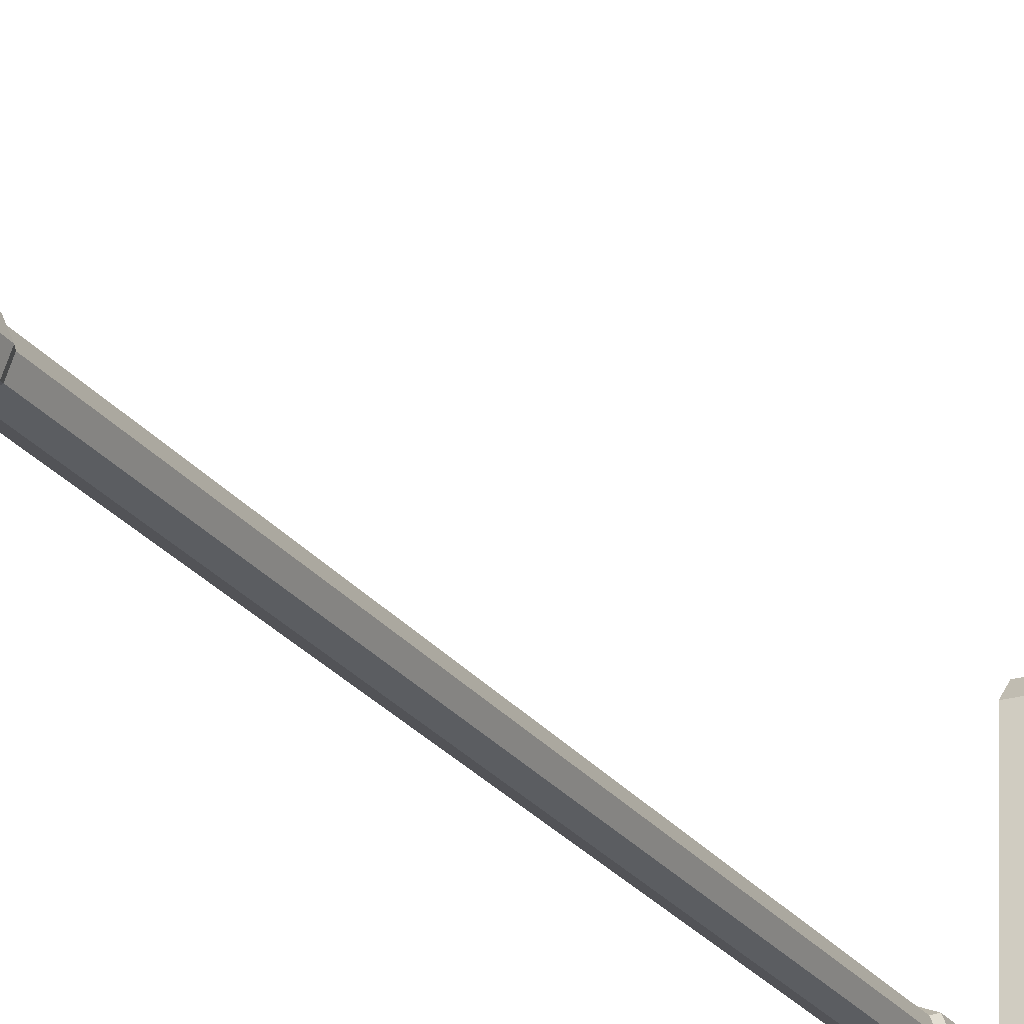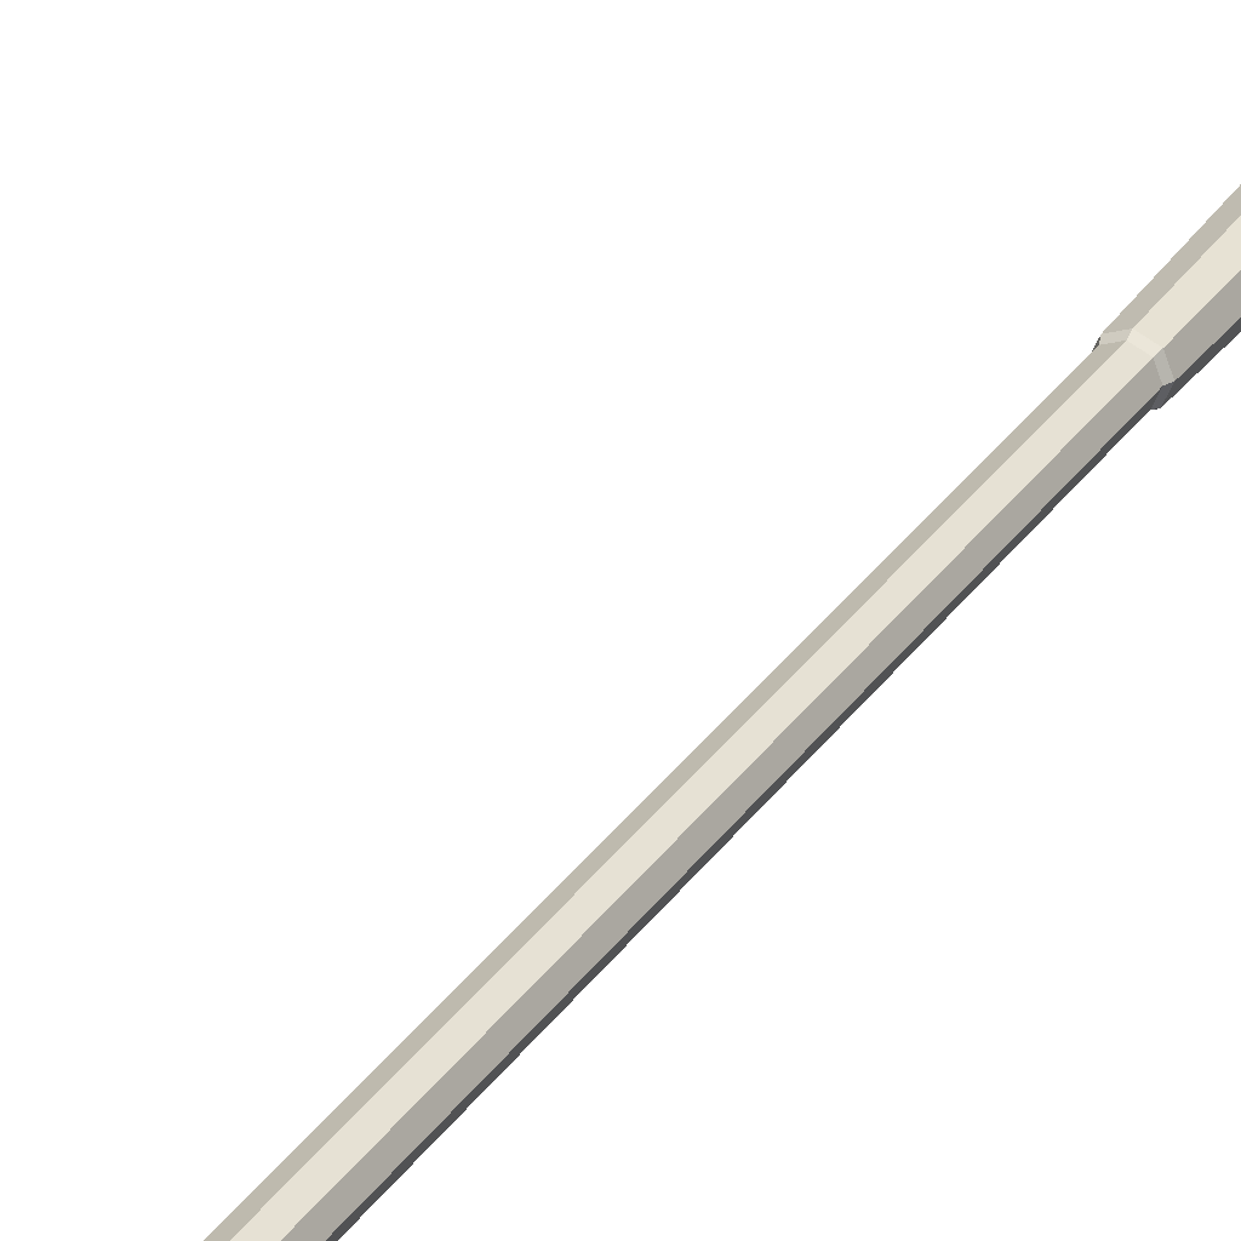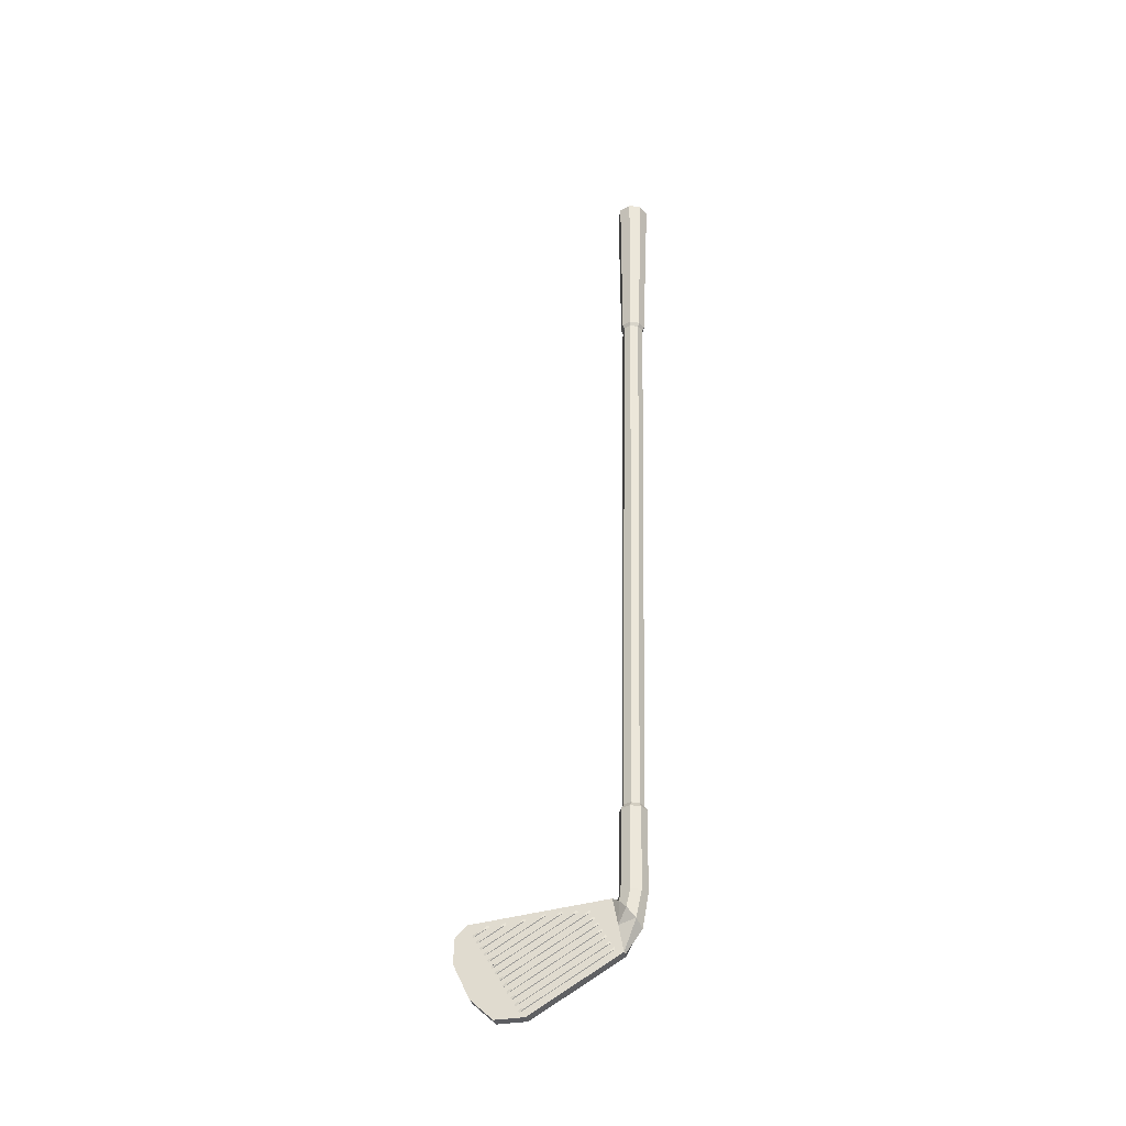
<metadata>
{"format":"obj","ext":"obj","renderer":"f3d","projection":"perspective","resolution":1024,"background":"white","views":[{"elev":-23.6,"azim":-154.7,"up":"+Z"},{"elev":29.6,"azim":26.4,"up":"+Z"},{"elev":-36.4,"azim":104.0,"up":"+Y"}]}
</metadata>
<code>
o Golf_Club_Circle.009
v -0 -0.008752 -0.04991
v 0.007564 -0.008818 -0.05305
v 0.0107 -0.008979 -0.06061
v 0.007564 -0.00914 -0.06817
v -0 -0.009206 -0.0713
v -0 0.05718 -0.05132
v 0.007564 0.05712 -0.05445
v 0.0107 0.05695 -0.06201
v 0.007564 0.05679 -0.06957
v -0 0.05673 -0.0727
v -0 0.06096 -0.0537
v 0.005933 0.0609 -0.05616
v 0.008391 0.06078 -0.06209
v 0.005933 0.06065 -0.06802
v -0 0.0606 -0.07048
v -0 0.53 -0.06336
v 0.006158 0.53 -0.06591
v 0.008709 0.5298 -0.07207
v 0.006158 0.5297 -0.07822
v -0 0.5296 -0.08077
v -0 -0.01144 -0.04892
v 0.007564 -0.01592 -0.05166
v 0.0107 -0.02251 -0.0575
v 0.007564 -0.0301 -0.06378
v -0 -0.03559 -0.06665
v 0.003911 -0.03242 -0.05
v 0.003911 -0.0531 -0.05378
v -0 0.5332 -0.06206
v 0.007129 0.5331 -0.06501
v 0.01008 0.533 -0.07213
v 0.007129 0.5328 -0.07926
v -0 0.5328 -0.08221
v -0 0.6751 -0.06209
v 0.009236 0.6751 -0.06592
v 0.01306 0.6749 -0.07515
v 0.009236 0.6747 -0.08438
v -0 0.6746 -0.08821
v 0.003911 -0.04893 0.06942
v 0.003911 -0.07642 0.0566
v 0.003911 -0.01175 -0.04622
v 0.003911 -0.09353 0.01625
v 0.003911 -0.09323 0.03916
v 0.003911 -0.02 0.05953
v 0.003911 -0.02929 0.06896
v 0.003911 -0.08991 0.02053
v 0.003911 -0.0523 -0.04461
v 0.004549 -0.05205 -0.04447
v 0.004549 -0.08661 0.01811
v 0.003911 -0.08824 0.02149
v 0.003911 -0.05063 -0.04365
v 0.003911 -0.08804 0.01729
v 0.003911 -0.05042 -0.04786
v 0.004549 -0.08779 0.01743
v 0.004549 -0.05087 -0.04379
v 0.003911 -0.08637 0.01825
v 0.003911 -0.04876 -0.04689
v 0.003911 -0.04733 -0.04174
v 0.003911 -0.04566 -0.04078
v 0.003911 -0.07809 0.02303
v 0.004549 -0.07785 0.02317
v 0.004549 -0.04093 -0.03805
v 0.003911 -0.04069 -0.03791
v 0.003911 -0.07312 0.0259
v 0.003911 -0.03739 -0.036
v 0.004549 -0.07288 0.02604
v 0.004549 -0.03596 -0.03518
v 0.003911 -0.03572 -0.03504
v 0.003911 -0.06815 0.02877
v 0.004549 -0.06791 0.02891
v 0.003911 -0.06649 0.02973
v 0.003911 -0.03075 -0.03217
v 0.003911 -0.06318 0.03164
v 0.004549 -0.0272 -0.03012
v 0.003911 -0.02578 -0.0293
v 0.003911 -0.02247 -0.02739
v 0.004549 -0.02223 -0.02725
v 0.003911 -0.02081 -0.02643
v 0.003911 -0.04827 0.04025
v 0.003911 -0.0466 0.04121
v 0.003911 -0.0433 0.04312
v 0.003911 -0.02139 0.005163
v 0.004549 -0.02114 0.005304
v 0.004549 -0.04188 0.04394
v 0.003911 -0.04163 0.04408
v 0.003911 -0.02327 0.01991
v 0.004549 -0.03809 0.04613
v 0.004549 -0.02303 0.02005
v 0.003911 -0.0216 0.02087
v 0.003911 -0.02485 0.03412
v 0.004549 -0.03311 0.049
v 0.004549 -0.02461 0.03426
v 0.004549 -0.02343 0.03494
v 0.003911 -0.02318 0.03509
v 0.003911 -0.02839 0.05173
v 0.004549 -0.02516 0.04671
v 0.003911 -0.02672 0.05269
v 0.003911 -0.08494 0.0234
v 0.004549 -0.08164 0.02098
v 0.004549 -0.0459 -0.04092
v 0.003911 -0.08327 0.02436
v 0.003911 -0.08306 0.02016
v 0.003911 -0.04546 -0.04499
v 0.004549 -0.08282 0.0203
v 0.004549 -0.04708 -0.0416
v 0.003911 -0.0814 0.02112
v 0.003911 -0.04379 -0.04402
v 0.003911 -0.07997 0.02627
v 0.003911 -0.04236 -0.03887
v 0.004549 -0.04211 -0.03873
v 0.004549 -0.07667 0.02385
v 0.003911 -0.0783 0.02723
v 0.003911 -0.04048 -0.04212
v 0.003911 -0.07643 0.02399
v 0.003911 -0.03882 -0.04115
v 0.003911 -0.075 0.02914
v 0.004549 -0.03714 -0.03586
v 0.003911 -0.07333 0.0301
v 0.003911 -0.03551 -0.03925
v 0.004549 -0.0717 0.02672
v 0.003911 -0.07146 0.02686
v 0.003911 -0.03385 -0.03828
v 0.003911 -0.07003 0.03201
v 0.003911 -0.03241 -0.03313
v 0.004549 -0.03217 -0.03299
v 0.003911 -0.06836 0.03297
v 0.003911 -0.03054 -0.03638
v 0.004549 -0.06673 0.02959
v 0.004549 -0.03099 -0.03231
v 0.003911 -0.02887 -0.03541
v 0.003911 -0.06506 0.03488
v 0.003911 -0.02744 -0.03026
v 0.004549 -0.06294 0.03178
v 0.004549 -0.06176 0.03246
v 0.003911 -0.06339 0.03584
v 0.003911 -0.02557 -0.03351
v 0.004549 -0.02602 -0.02944
v 0.003911 -0.06151 0.0326
v 0.003911 -0.0239 -0.03254
v 0.003911 -0.06008 0.03775
v 0.004549 -0.05797 0.03465
v 0.004549 -0.02105 -0.02657
v 0.003911 -0.05842 0.03871
v 0.003911 -0.05821 0.03451
v 0.003911 -0.0206 -0.03064
v 0.004549 -0.05679 0.03533
v 0.003911 -0.05654 0.03547
v 0.003911 -0.01893 -0.02967
v 0.003911 -0.05511 0.04062
v 0.003911 -0.02116 -0.01818
v 0.004549 -0.053 0.03752
v 0.004549 -0.05182 0.0382
v 0.003911 -0.05344 0.04158
v 0.003911 -0.0195 -0.01722
v 0.003911 -0.05324 0.03738
v 0.003911 -0.01929 -0.02142
v 0.004549 -0.02092 -0.01804
v 0.004549 -0.01974 -0.01736
v 0.003911 -0.05157 0.03834
v 0.003911 -0.01762 -0.02046
v 0.003911 -0.05014 0.04349
v 0.003911 -0.02091 -0.00715
v 0.004549 -0.04803 0.04039
v 0.003911 -0.04847 0.04445
v 0.003911 -0.01924 -0.006187
v 0.003911 -0.01903 -0.01039
v 0.004549 -0.02066 -0.007009
v 0.004549 -0.04685 0.04107
v 0.004549 -0.01948 -0.006328
v 0.003911 -0.01737 -0.00943
v 0.003911 -0.04517 0.04636
v 0.004549 -0.04306 0.04326
v 0.003911 -0.0435 0.04732
v 0.003911 -0.01972 0.006126
v 0.003911 -0.01952 0.00192
v 0.004549 -0.01996 0.005985
v 0.003911 -0.01785 0.002883
v 0.003911 -0.0402 0.04923
v 0.004549 -0.03691 0.04681
v 0.004549 -0.02185 0.02073
v 0.003911 -0.03853 0.05019
v 0.003911 -0.03833 0.04598
v 0.003911 -0.0214 0.01666
v 0.003911 -0.03666 0.04695
v 0.003911 -0.01973 0.01763
v 0.003911 -0.03523 0.0521
v 0.004549 -0.03193 0.04968
v 0.003911 -0.03356 0.05306
v 0.003911 -0.03336 0.04886
v 0.003911 -0.02298 0.03088
v 0.003911 -0.03169 0.04982
v 0.003911 -0.02131 0.03184
v 0.003911 -0.03026 0.05497
v 0.003911 -0.02541 0.04657
v 0.004549 -0.02696 0.05255
v 0.004549 -0.02398 0.04739
v 0.003911 -0.02859 0.05593
v 0.003911 -0.02374 0.04753
v 0.003911 -0.02354 0.04332
v 0.004549 -0.02814 0.05187
v 0.003911 -0.02187 0.04429
v -0 -0.0531 -0.05378
v -0 -0.01175 -0.04622
v -0.007564 -0.008818 -0.05305
v -0.0107 -0.008979 -0.06061
v -0.007564 -0.00914 -0.06817
v -0.007564 0.05712 -0.05445
v -0.0107 0.05695 -0.06201
v -0.007564 0.05679 -0.06957
v -0.005933 0.0609 -0.05616
v -0.008391 0.06078 -0.06209
v -0.005933 0.06065 -0.06802
v -0.006158 0.53 -0.06591
v -0.008709 0.5298 -0.07207
v -0.006158 0.5297 -0.07822
v -0.007564 -0.01592 -0.05166
v -0.0107 -0.02251 -0.0575
v -0.007564 -0.0301 -0.06378
v -0.003911 -0.03242 -0.05
v -0.003911 -0.0531 -0.05378
v -0.007129 0.5331 -0.06501
v -0.01008 0.533 -0.07213
v -0.007129 0.5328 -0.07926
v -0.009236 0.6751 -0.06592
v -0.01306 0.6749 -0.07515
v -0.009236 0.6747 -0.08438
v -0.003911 -0.04893 0.06942
v -0.003911 -0.07642 0.0566
v -0.003911 -0.01175 -0.04622
v -0.003911 -0.09353 0.01625
v -0.003911 -0.09323 0.03916
v -0.003911 -0.02 0.05953
v -0.003911 -0.02929 0.06896
v -0.003911 -0.08991 0.02053
v -0.003911 -0.0523 -0.04461
v -0.004549 -0.05205 -0.04447
v -0.004549 -0.08661 0.01811
v -0.003911 -0.08824 0.02149
v -0.003911 -0.05063 -0.04365
v -0.003911 -0.08804 0.01729
v -0.003911 -0.05042 -0.04786
v -0.004549 -0.08779 0.01743
v -0.004549 -0.05087 -0.04379
v -0.003911 -0.08637 0.01825
v -0.003911 -0.04876 -0.04689
v -0.003911 -0.04733 -0.04174
v -0.003911 -0.04566 -0.04078
v -0.003911 -0.07809 0.02303
v -0.004549 -0.07785 0.02317
v -0.004549 -0.04093 -0.03805
v -0.003911 -0.04069 -0.03791
v -0.003911 -0.07312 0.0259
v -0.003911 -0.03739 -0.036
v -0.004549 -0.07288 0.02604
v -0.004549 -0.03596 -0.03518
v -0.003911 -0.03572 -0.03504
v -0.003911 -0.06815 0.02877
v -0.004549 -0.06791 0.02891
v -0.003911 -0.06649 0.02973
v -0.003911 -0.03075 -0.03217
v -0.003911 -0.06318 0.03164
v -0.004549 -0.0272 -0.03012
v -0.003911 -0.02578 -0.0293
v -0.003911 -0.02247 -0.02739
v -0.004549 -0.02223 -0.02725
v -0.003911 -0.02081 -0.02643
v -0.003911 -0.04827 0.04025
v -0.003911 -0.0466 0.04121
v -0.003911 -0.0433 0.04312
v -0.003911 -0.02139 0.005163
v -0.004549 -0.02114 0.005304
v -0.004549 -0.04188 0.04394
v -0.003911 -0.04163 0.04408
v -0.003911 -0.02327 0.01991
v -0.004549 -0.03809 0.04613
v -0.004549 -0.02303 0.02005
v -0.003911 -0.0216 0.02087
v -0.003911 -0.02485 0.03412
v -0.004549 -0.03311 0.049
v -0.004549 -0.02461 0.03426
v -0.004549 -0.02343 0.03494
v -0.003911 -0.02318 0.03509
v -0.003911 -0.02839 0.05173
v -0.004549 -0.02516 0.04671
v -0.003911 -0.02672 0.05269
v -0.003911 -0.08494 0.0234
v -0.004549 -0.08164 0.02098
v -0.004549 -0.0459 -0.04092
v -0.003911 -0.08327 0.02436
v -0.003911 -0.08306 0.02016
v -0.003911 -0.04546 -0.04499
v -0.004549 -0.08282 0.0203
v -0.004549 -0.04708 -0.0416
v -0.003911 -0.0814 0.02112
v -0.003911 -0.04379 -0.04402
v -0.003911 -0.07997 0.02627
v -0.003911 -0.04236 -0.03887
v -0.004549 -0.04211 -0.03873
v -0.004549 -0.07667 0.02385
v -0.003911 -0.0783 0.02723
v -0.003911 -0.04048 -0.04212
v -0.003911 -0.07643 0.02399
v -0.003911 -0.03882 -0.04115
v -0.003911 -0.075 0.02914
v -0.004549 -0.03714 -0.03586
v -0.003911 -0.07333 0.0301
v -0.003911 -0.03551 -0.03925
v -0.004549 -0.0717 0.02672
v -0.003911 -0.07146 0.02686
v -0.003911 -0.03385 -0.03828
v -0.003911 -0.07003 0.03201
v -0.003911 -0.03241 -0.03313
v -0.004549 -0.03217 -0.03299
v -0.003911 -0.06836 0.03297
v -0.003911 -0.03054 -0.03638
v -0.004549 -0.06673 0.02959
v -0.004549 -0.03099 -0.03231
v -0.003911 -0.02887 -0.03541
v -0.003911 -0.06506 0.03488
v -0.003911 -0.02744 -0.03026
v -0.004549 -0.06294 0.03178
v -0.004549 -0.06176 0.03246
v -0.003911 -0.06339 0.03584
v -0.003911 -0.02557 -0.03351
v -0.004549 -0.02602 -0.02944
v -0.003911 -0.06151 0.0326
v -0.003911 -0.0239 -0.03254
v -0.003911 -0.06008 0.03775
v -0.004549 -0.05797 0.03465
v -0.004549 -0.02105 -0.02657
v -0.003911 -0.05842 0.03871
v -0.003911 -0.05821 0.03451
v -0.003911 -0.0206 -0.03064
v -0.004549 -0.05679 0.03533
v -0.003911 -0.05654 0.03547
v -0.003911 -0.01893 -0.02967
v -0.003911 -0.05511 0.04062
v -0.003911 -0.02116 -0.01818
v -0.004549 -0.053 0.03752
v -0.004549 -0.05182 0.0382
v -0.003911 -0.05344 0.04158
v -0.003911 -0.0195 -0.01722
v -0.003911 -0.05324 0.03738
v -0.003911 -0.01929 -0.02142
v -0.004549 -0.02092 -0.01804
v -0.004549 -0.01974 -0.01736
v -0.003911 -0.05157 0.03834
v -0.003911 -0.01762 -0.02046
v -0.003911 -0.05014 0.04349
v -0.003911 -0.02091 -0.00715
v -0.004549 -0.04803 0.04039
v -0.003911 -0.04847 0.04445
v -0.003911 -0.01924 -0.006187
v -0.003911 -0.01903 -0.01039
v -0.004549 -0.02066 -0.007009
v -0.004549 -0.04685 0.04107
v -0.004549 -0.01948 -0.006328
v -0.003911 -0.01737 -0.00943
v -0.003911 -0.04517 0.04636
v -0.004549 -0.04306 0.04326
v -0.003911 -0.0435 0.04732
v -0.003911 -0.01972 0.006126
v -0.003911 -0.01952 0.00192
v -0.004549 -0.01996 0.005985
v -0.003911 -0.01785 0.002883
v -0.003911 -0.0402 0.04923
v -0.004549 -0.03691 0.04681
v -0.004549 -0.02185 0.02073
v -0.003911 -0.03853 0.05019
v -0.003911 -0.03833 0.04598
v -0.003911 -0.0214 0.01666
v -0.003911 -0.03666 0.04695
v -0.003911 -0.01973 0.01763
v -0.003911 -0.03523 0.0521
v -0.004549 -0.03193 0.04968
v -0.003911 -0.03356 0.05306
v -0.003911 -0.03336 0.04886
v -0.003911 -0.02298 0.03088
v -0.003911 -0.03169 0.04982
v -0.003911 -0.02131 0.03184
v -0.003911 -0.03026 0.05497
v -0.003911 -0.02541 0.04657
v -0.004549 -0.02696 0.05255
v -0.004549 -0.02398 0.04739
v -0.003911 -0.02859 0.05593
v -0.003911 -0.02374 0.04753
v -0.003911 -0.02354 0.04332
v -0.004549 -0.02814 0.05187
v -0.003911 -0.02187 0.04429
f 5 10 9 4
f 3 8 7 2
f 4 9 8 3
f 2 7 6 1
f 6 11 209 206
f 9 14 13 8
f 10 15 14 9
f 8 13 12 7
f 18 19 31 30
f 16 17 29 28
f 19 20 32 31
f 17 18 30 29
f 31 32 37 36
f 29 30 35 34
f 30 31 36 35
f 28 29 34 33
f 5 205 208 10
f 204 203 206 207
f 205 204 207 208
f 203 1 6 206
f 207 210 211 208
f 208 211 15 10
f 206 209 210 207
f 213 221 222 214
f 16 28 220 212
f 214 222 32 20
f 212 220 221 213
f 222 225 37 32
f 220 223 224 221
f 221 224 225 222
f 28 33 223 220
f 7 12 11 6
f 33 34 35 36 37 225 224 223
f 14 19 18 13
f 12 17 16 11
f 15 20 19 14
f 13 18 17 12
f 3 23 24 4
f 1 21 22 2
f 4 24 25 5
f 2 22 23 3
f 24 23 26
f 22 40 26
f 21 202 40 22
f 24 27 201 25
f 42 44 38 39
f 42 41 27 40 43 44
f 202 228 231 43 40
f 44 232 226 38
f 43 231 232 44
f 41 229 219 201 27
f 42 230 229 41
f 38 226 227 39
f 211 210 213 214
f 209 11 16 212
f 15 211 214 20
f 210 209 212 213
f 204 205 217 216
f 1 203 215 21
f 205 5 25 217
f 203 204 216 215
f 217 219 218
f 218 228 215
f 21 215 228 202
f 217 25 201 219
f 230 227 226 232
f 230 232 231 228 219 229
f 39 227 230 42
f 27 24 26
f 216 217 218
f 216 218 215
f 23 22 26
f 45 46 47 53
f 99 98 103 104
f 48 54 50 49
f 47 46 50 54
f 45 53 48 49
f 51 52 47 53
f 48 54 56 55
f 47 52 56 54
f 51 53 48 55
f 101 103 104 57
f 166 168 167 162
f 98 105 58 99
f 104 57 58 99
f 101 103 98 105
f 59 60 109 108
f 116 66 119 65
f 110 61 62 113
f 109 108 62 61
f 59 60 110 113
f 63 65 116 64
f 124 128 127 69
f 119 66 67 120
f 116 64 67 66
f 63 65 119 120
f 68 69 124 123
f 73 136 133 132
f 127 128 71 70
f 124 123 71 128
f 68 69 127 70
f 72 132 73 131
f 141 145 140 76
f 133 137 74 136
f 73 131 74 136
f 72 132 133 137
f 143 140 76 75
f 82 175 83 171
f 145 146 77 141
f 76 75 77 141
f 143 140 145 146
f 78 162 166 161
f 87 179 178 86
f 167 79 164 168
f 166 161 164 168
f 78 79 167 162
f 80 171 82 81
f 91 92 186 90
f 83 84 173 175
f 82 175 173 81
f 80 171 83 84
f 181 85 87 86
f 156 157 151 150
f 178 179 88 183
f 87 85 88 179
f 181 86 178 183
f 188 90 91 89
f 95 195 194 199
f 186 92 93 190
f 91 89 93 92
f 188 90 186 190
f 94 193 95 199
f 194 96 197 195
f 95 195 197 193
f 94 199 194 96
f 97 57 104 103
f 98 99 58 100
f 97 103 98 100
f 101 102 104 103
f 98 99 106 105
f 104 102 106 99
f 107 108 109 60
f 110 61 62 111
f 107 60 110 111
f 59 112 109 60
f 110 61 114 113
f 109 112 114 61
f 115 64 116 65
f 119 66 67 117
f 115 65 119 117
f 63 118 116 65
f 119 66 121 120
f 116 118 121 66
f 122 123 124 69
f 127 128 71 125
f 122 69 127 125
f 68 126 124 69
f 127 128 129 70
f 124 126 129 128
f 130 131 73 132
f 133 136 74 134
f 130 132 133 134
f 72 135 73 132
f 133 136 138 137
f 73 135 138 136
f 139 75 76 140
f 145 141 77 142
f 139 140 145 142
f 143 144 76 140
f 145 141 147 146
f 76 144 147 141
f 148 149 156 150
f 61 110 60 109
f 151 157 153 152
f 156 149 153 157
f 148 150 151 152
f 154 155 156 150
f 151 157 159 158
f 156 155 159 157
f 154 150 151 158
f 160 161 166 162
f 167 168 164 163
f 160 162 167 163
f 78 165 166 162
f 167 168 169 79
f 166 165 169 168
f 170 81 82 171
f 83 175 173 172
f 170 171 83 172
f 80 174 82 171
f 83 175 176 84
f 82 174 176 175
f 177 85 87 86
f 178 179 88 180
f 177 86 178 180
f 181 182 87 86
f 178 179 184 183
f 87 182 184 179
f 185 89 91 90
f 186 92 93 187
f 185 90 186 187
f 188 189 91 90
f 186 92 191 190
f 91 189 191 92
f 192 193 95 199
f 194 195 197 196
f 192 199 194 196
f 94 198 95 199
f 194 195 200 96
f 95 198 200 195
f 47 54 48 53
f 233 241 235 234
f 287 292 291 286
f 236 237 238 242
f 235 242 238 234
f 233 237 236 241
f 239 241 235 240
f 236 243 244 242
f 235 242 244 240
f 239 243 236 241
f 289 245 292 291
f 354 350 355 356
f 286 287 246 293
f 292 287 246 245
f 289 293 286 291
f 247 296 297 248
f 304 253 307 254
f 298 301 250 249
f 297 249 250 296
f 247 301 298 248
f 251 252 304 253
f 312 257 315 316
f 307 308 255 254
f 304 254 255 252
f 251 308 307 253
f 256 311 312 257
f 261 320 321 324
f 315 258 259 316
f 312 316 259 311
f 256 258 315 257
f 260 319 261 320
f 329 264 328 333
f 321 324 262 325
f 261 324 262 319
f 260 325 321 320
f 331 263 264 328
f 270 359 271 363
f 333 329 265 334
f 264 329 265 263
f 331 334 333 328
f 266 349 354 350
f 275 274 366 367
f 355 356 352 267
f 354 356 352 349
f 266 350 355 267
f 268 269 270 359
f 279 278 374 280
f 271 363 361 272
f 270 269 361 363
f 268 272 271 359
f 369 274 275 273
f 344 338 339 345
f 366 371 276 367
f 275 367 276 273
f 369 371 366 274
f 376 277 279 278
f 283 387 382 383
f 374 378 281 280
f 279 280 281 277
f 376 378 374 278
f 282 387 283 381
f 382 383 385 284
f 283 381 385 383
f 282 284 382 387
f 285 291 292 245
f 286 288 246 287
f 285 288 286 291
f 289 291 292 290
f 286 293 294 287
f 292 287 294 290
f 295 248 297 296
f 298 299 250 249
f 295 299 298 248
f 247 248 297 300
f 298 301 302 249
f 297 249 302 300
f 303 253 304 252
f 307 305 255 254
f 303 305 307 253
f 251 253 304 306
f 307 308 309 254
f 304 254 309 306
f 310 257 312 311
f 315 313 259 316
f 310 313 315 257
f 256 257 312 314
f 315 258 317 316
f 312 316 317 314
f 318 320 261 319
f 321 322 262 324
f 318 322 321 320
f 260 320 261 323
f 321 325 326 324
f 261 324 326 323
f 327 328 264 263
f 333 330 265 329
f 327 330 333 328
f 331 328 264 332
f 333 334 335 329
f 264 329 335 332
f 336 338 344 337
f 249 297 248 298
f 339 340 341 345
f 344 345 341 337
f 336 340 339 338
f 342 338 344 343
f 339 346 347 345
f 344 345 347 343
f 342 346 339 338
f 348 350 354 349
f 355 351 352 356
f 348 351 355 350
f 266 350 354 353
f 355 267 357 356
f 354 356 357 353
f 358 359 270 269
f 271 360 361 363
f 358 360 271 359
f 268 359 270 362
f 271 272 364 363
f 270 363 364 362
f 365 274 275 273
f 366 368 276 367
f 365 368 366 274
f 369 274 275 370
f 366 371 372 367
f 275 367 372 370
f 373 278 279 277
f 374 375 281 280
f 373 375 374 278
f 376 278 279 377
f 374 378 379 280
f 279 280 379 377
f 380 387 283 381
f 382 384 385 383
f 380 384 382 387
f 282 387 283 386
f 382 284 388 383
f 283 383 388 386
f 235 241 236 242

</code>
